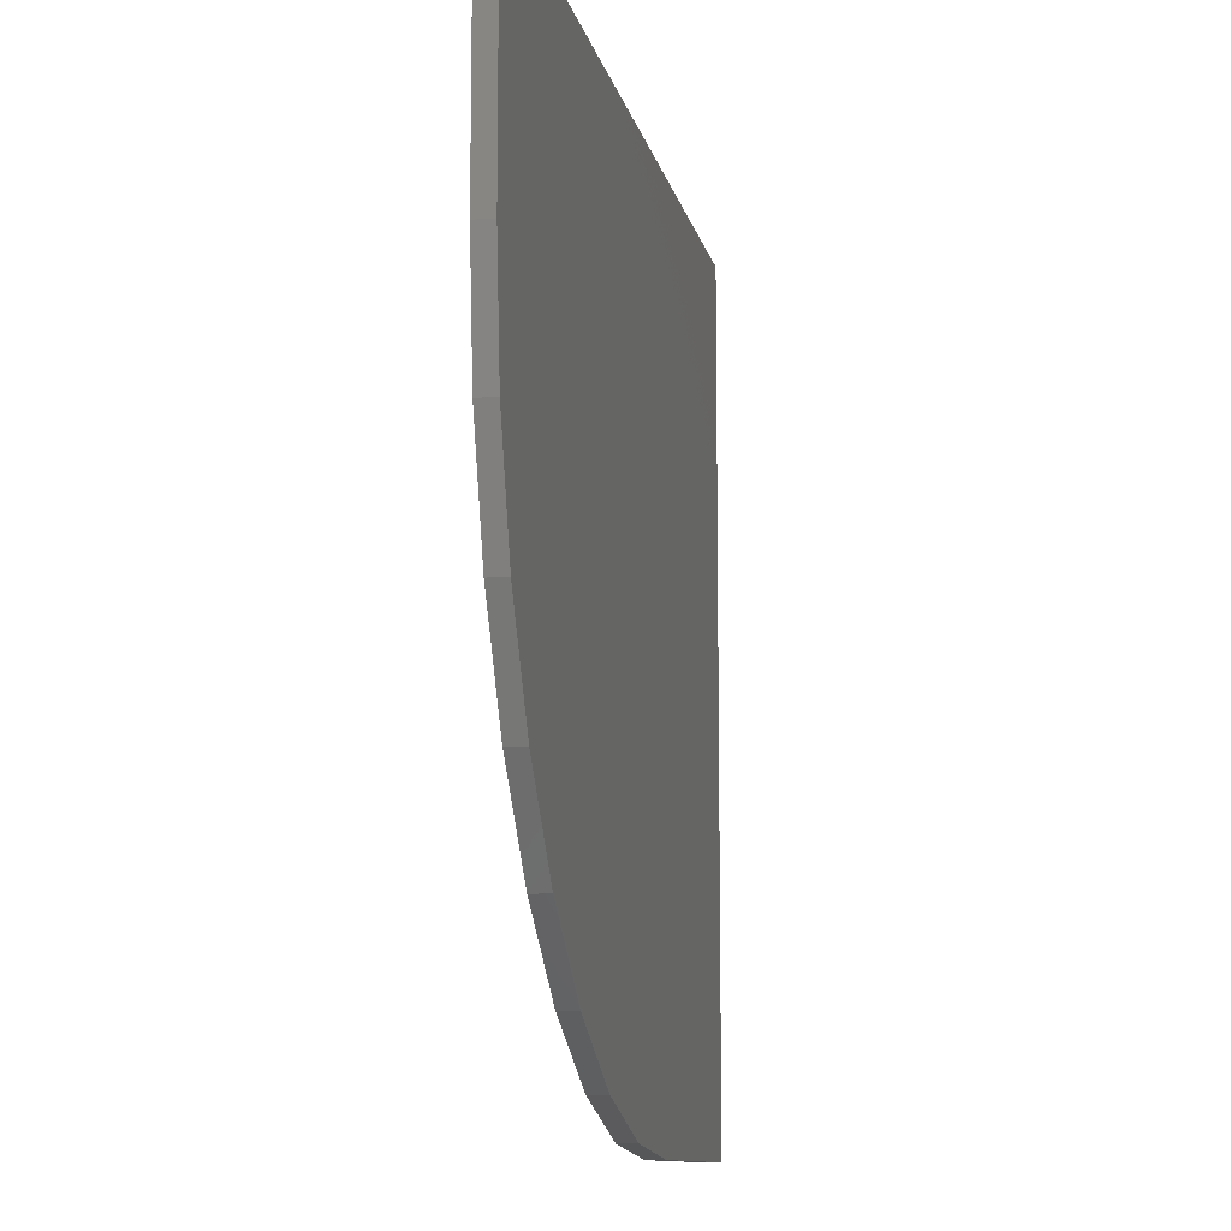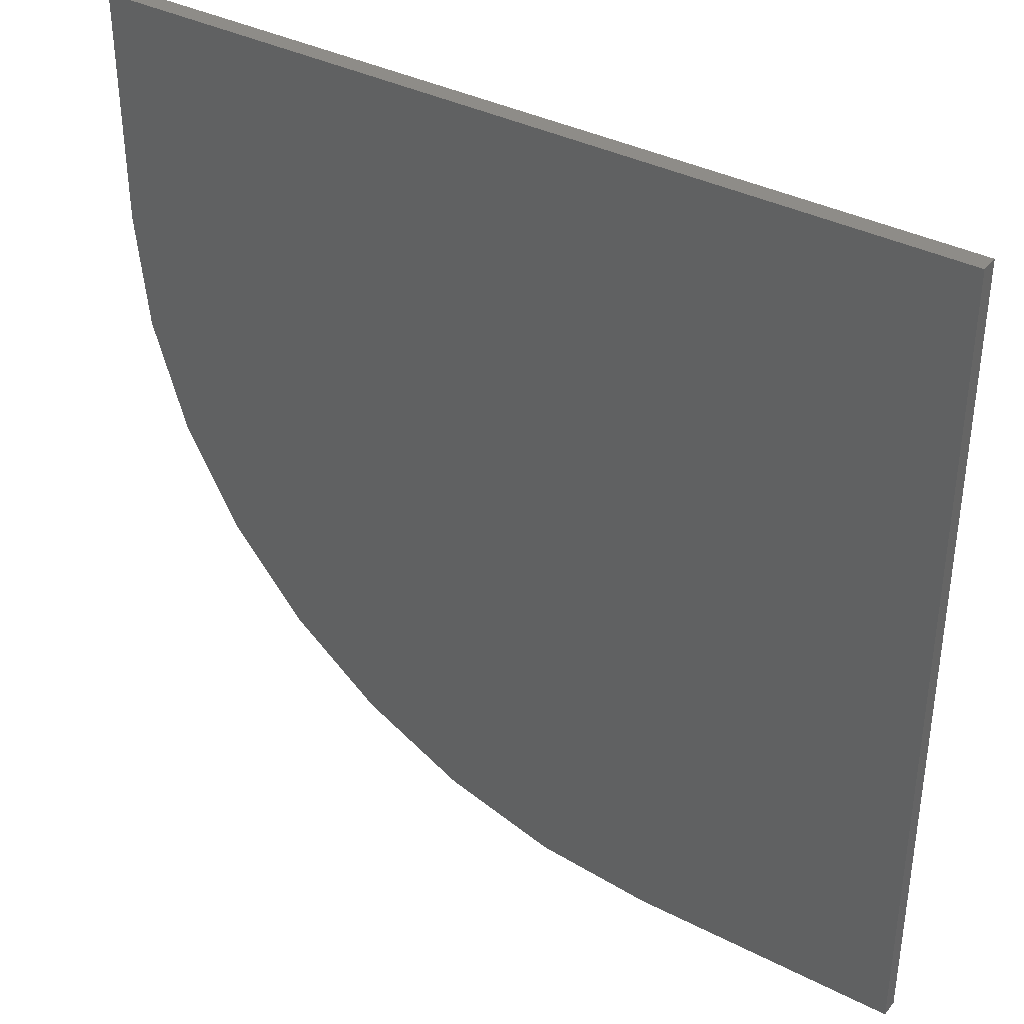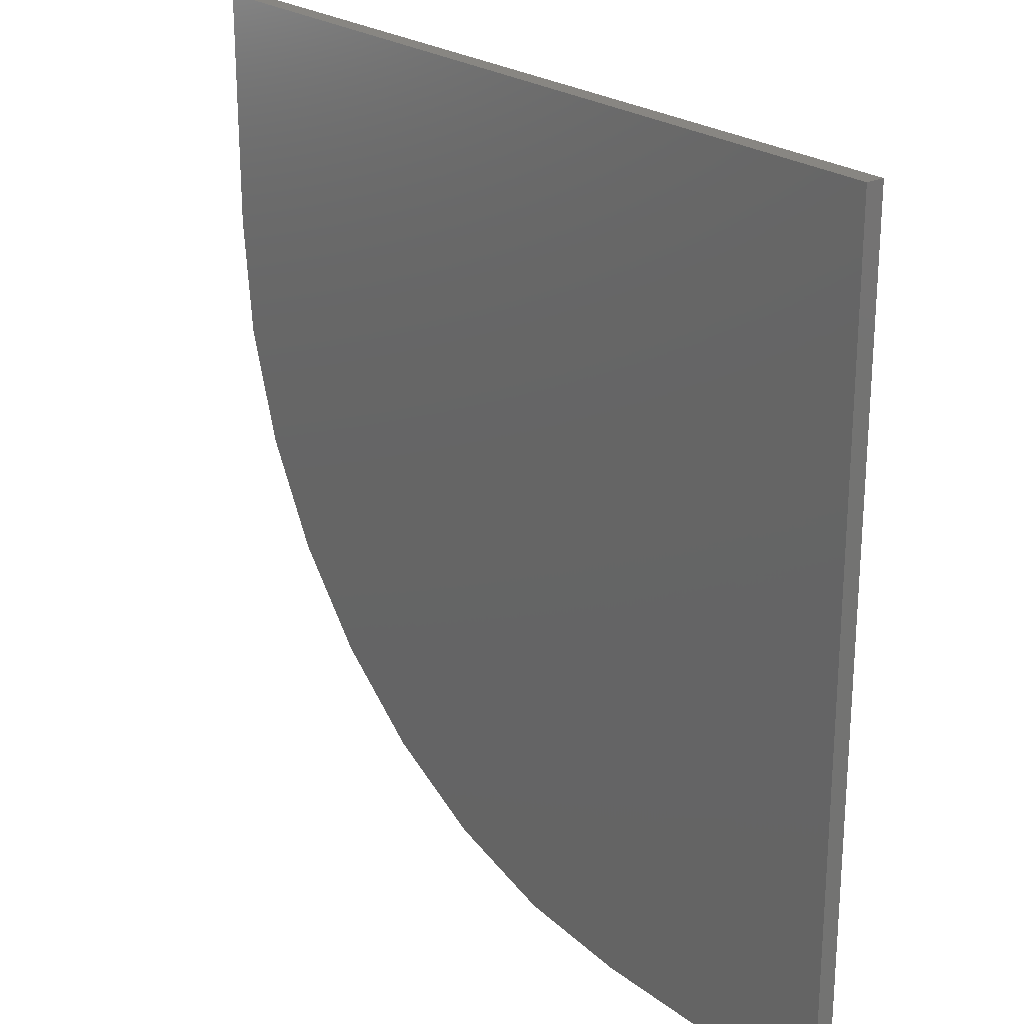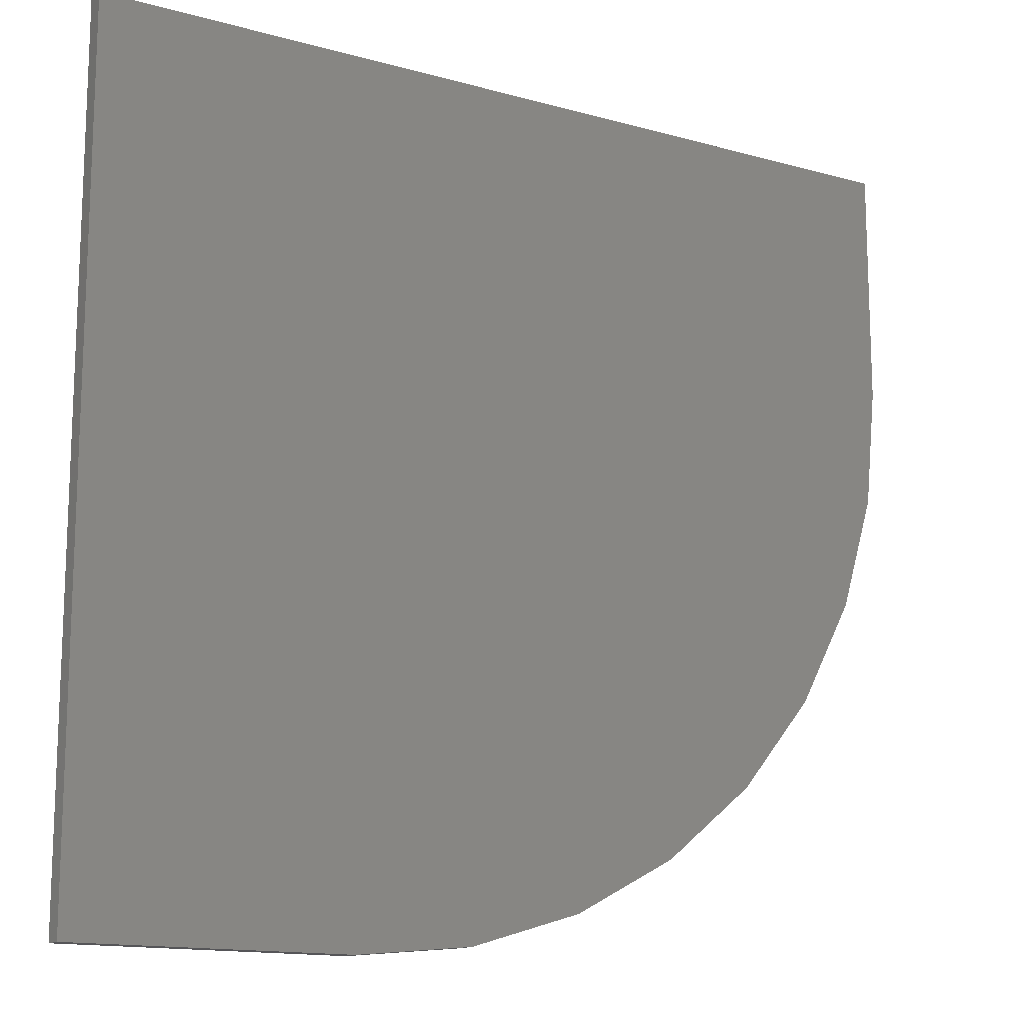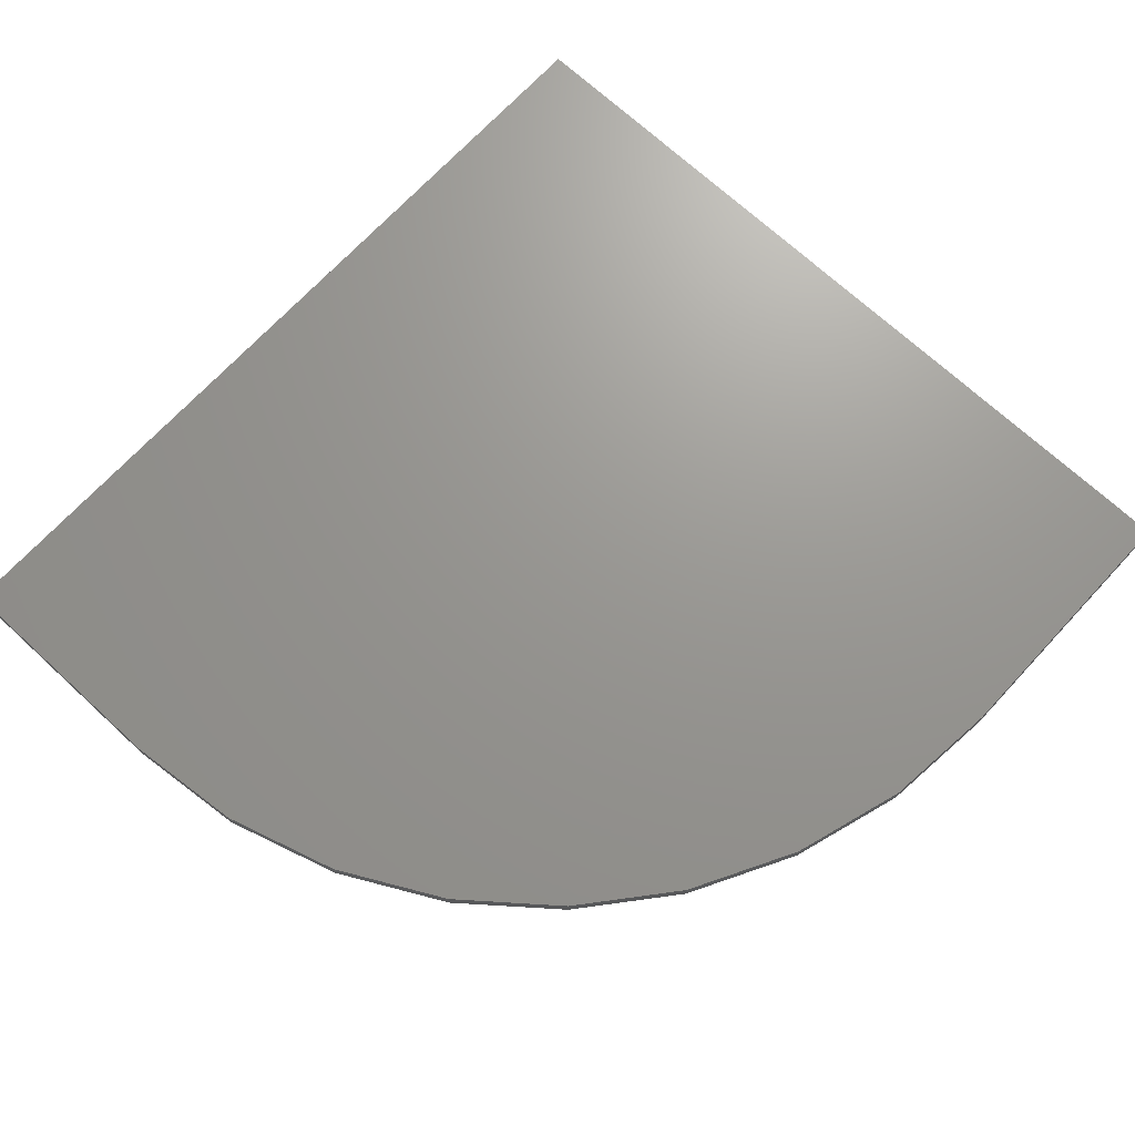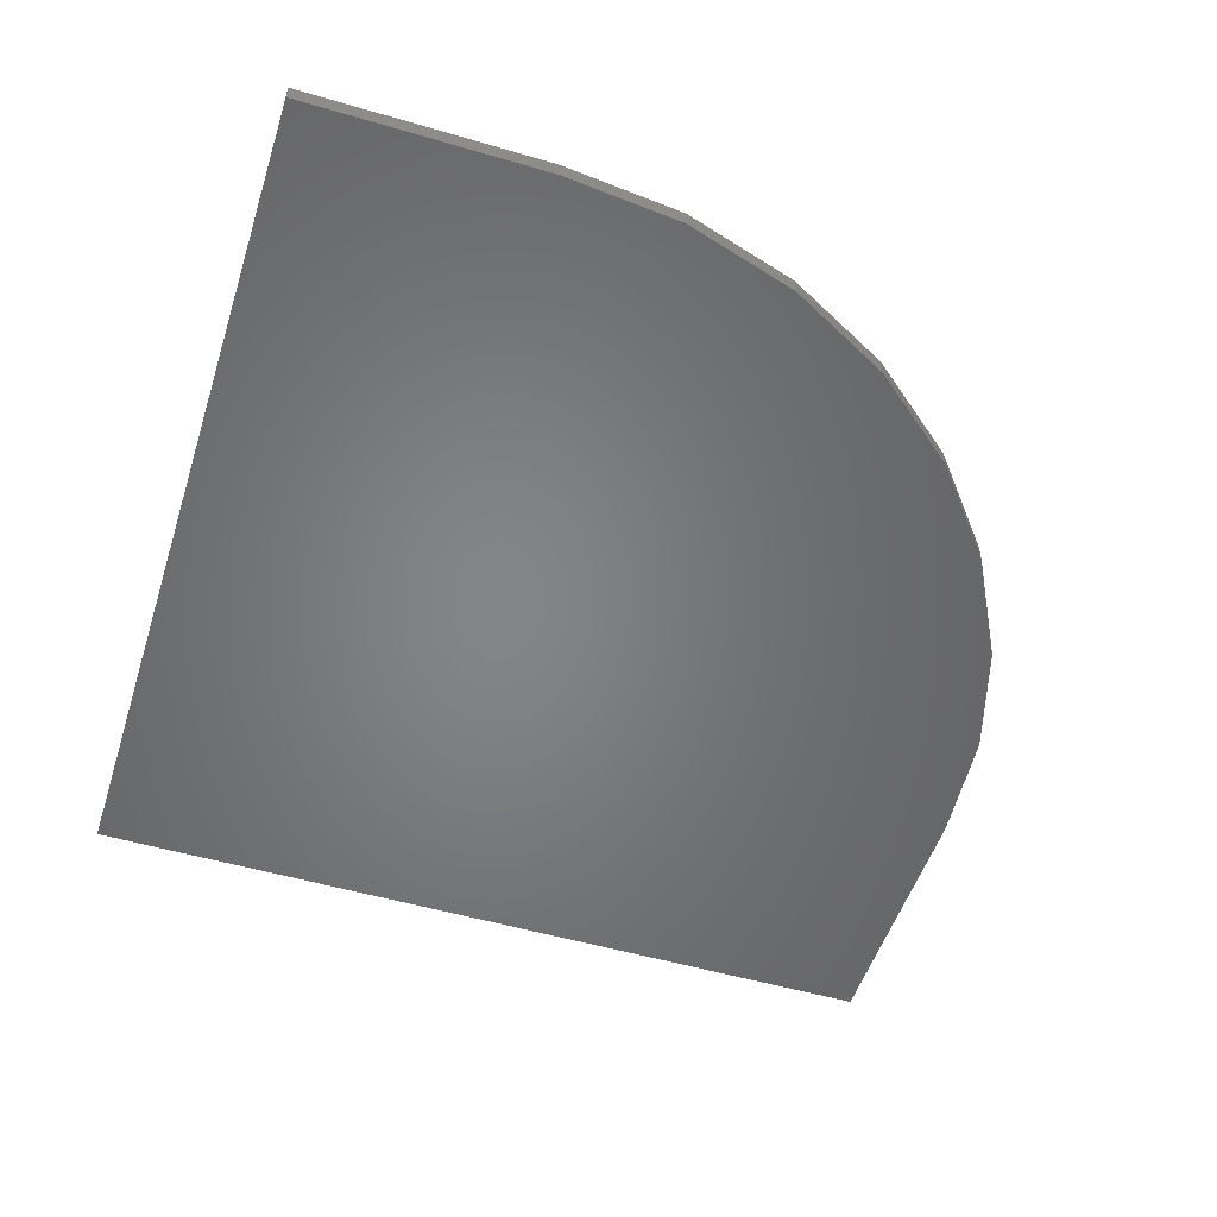
<metadata>
{"format":"stl","ext":"stl","renderer":"f3d","projection":"perspective","resolution":1024,"background":"white","views":[{"elev":-10.8,"azim":-78.6,"up":"+Y"},{"elev":37.0,"azim":33.5,"up":"+Y"},{"elev":23.4,"azim":51.5,"up":"+Y"},{"elev":-14.3,"azim":148.5,"up":"+Y"},{"elev":70.2,"azim":-47.2,"up":"+Z"},{"elev":-52.1,"azim":-107.6,"up":"+Z"}]}
</metadata>
<code>
# stl→obj: 24 verts, 44 faces
v 0.75 0.7184 0.01562
v 0 0.7184 0.01562
v 0 0.5156 0.01562
v 0.009908 0.415 0.01562
v 0.03925 0.3183 0.01562
v 0.0869 0.2292 0.01562
v 0.151 0.151 0.01562
v 0.2292 0.0869 0.01562
v 0.3183 0.03925 0.01562
v 0.415 0.009908 0.01562
v 0.5156 0 0.01562
v 0.75 0 0.01562
v 0.75 0.7184 0
v 0.75 0 0
v 0.5156 0 0
v 0.415 0.009908 0
v 0.3183 0.03925 0
v 0.2292 0.0869 0
v 0.151 0.151 0
v 0.0869 0.2292 0
v 0.03925 0.3183 0
v 0.009908 0.415 0
v 0 0.5156 0
v 0 0.7184 0
f 1 2 3
f 1 3 4
f 1 4 5
f 1 5 6
f 1 6 7
f 1 7 8
f 1 8 9
f 1 9 10
f 1 10 11
f 1 11 12
f 13 14 15
f 13 15 16
f 13 16 17
f 13 17 18
f 13 18 19
f 13 19 20
f 13 20 21
f 13 21 22
f 13 22 23
f 13 23 24
f 2 24 3
f 3 24 23
f 11 15 12
f 12 15 14
f 15 11 16
f 16 11 10
f 16 10 17
f 17 10 9
f 17 9 18
f 18 9 8
f 18 8 19
f 19 8 7
f 19 7 20
f 20 7 6
f 20 6 21
f 21 6 5
f 21 5 22
f 22 5 4
f 22 4 23
f 23 4 3
f 1 13 2
f 2 13 24
f 12 14 1
f 1 14 13

</code>
